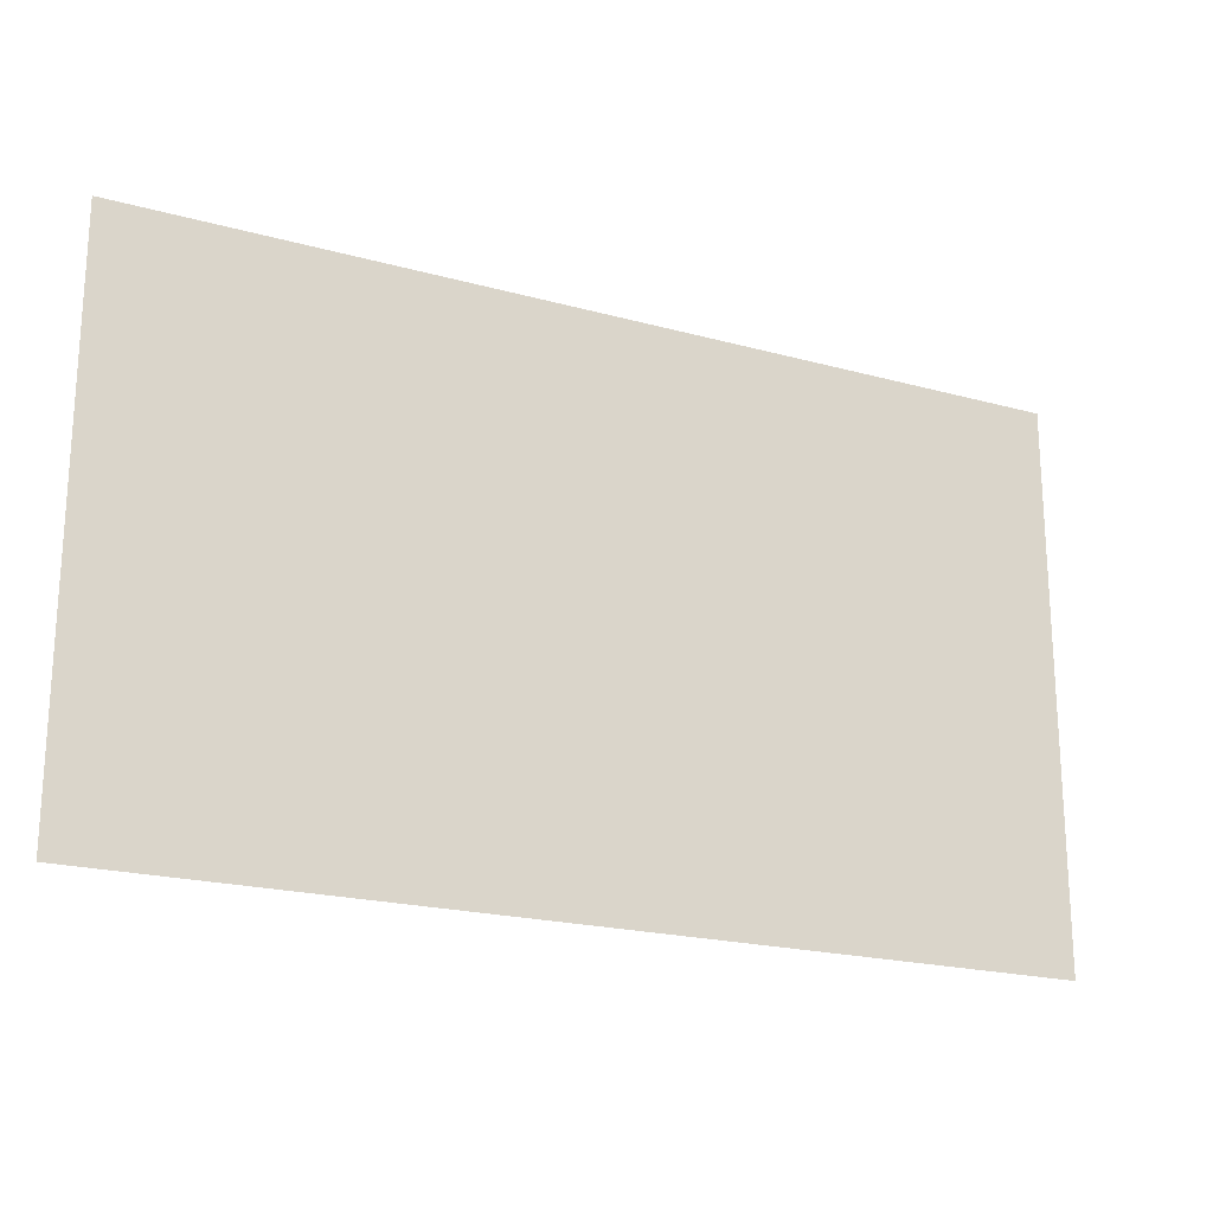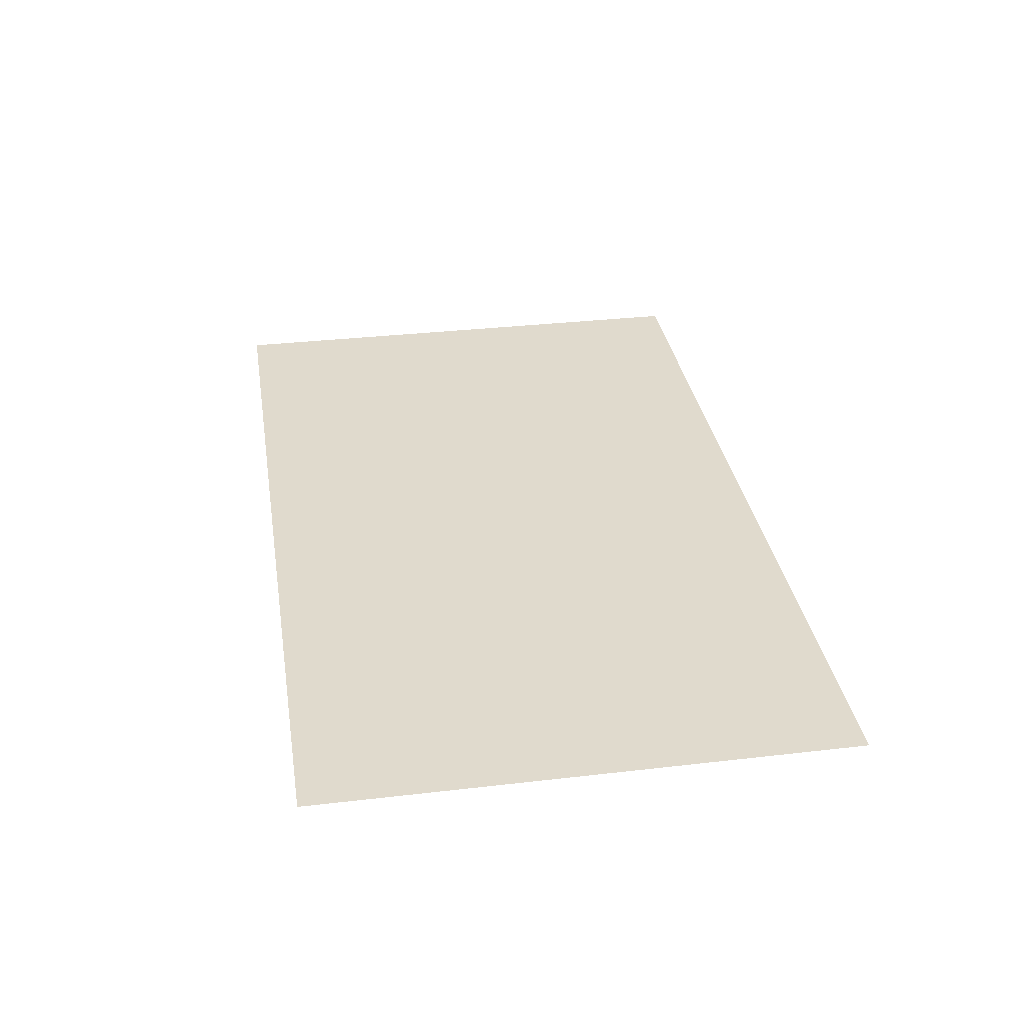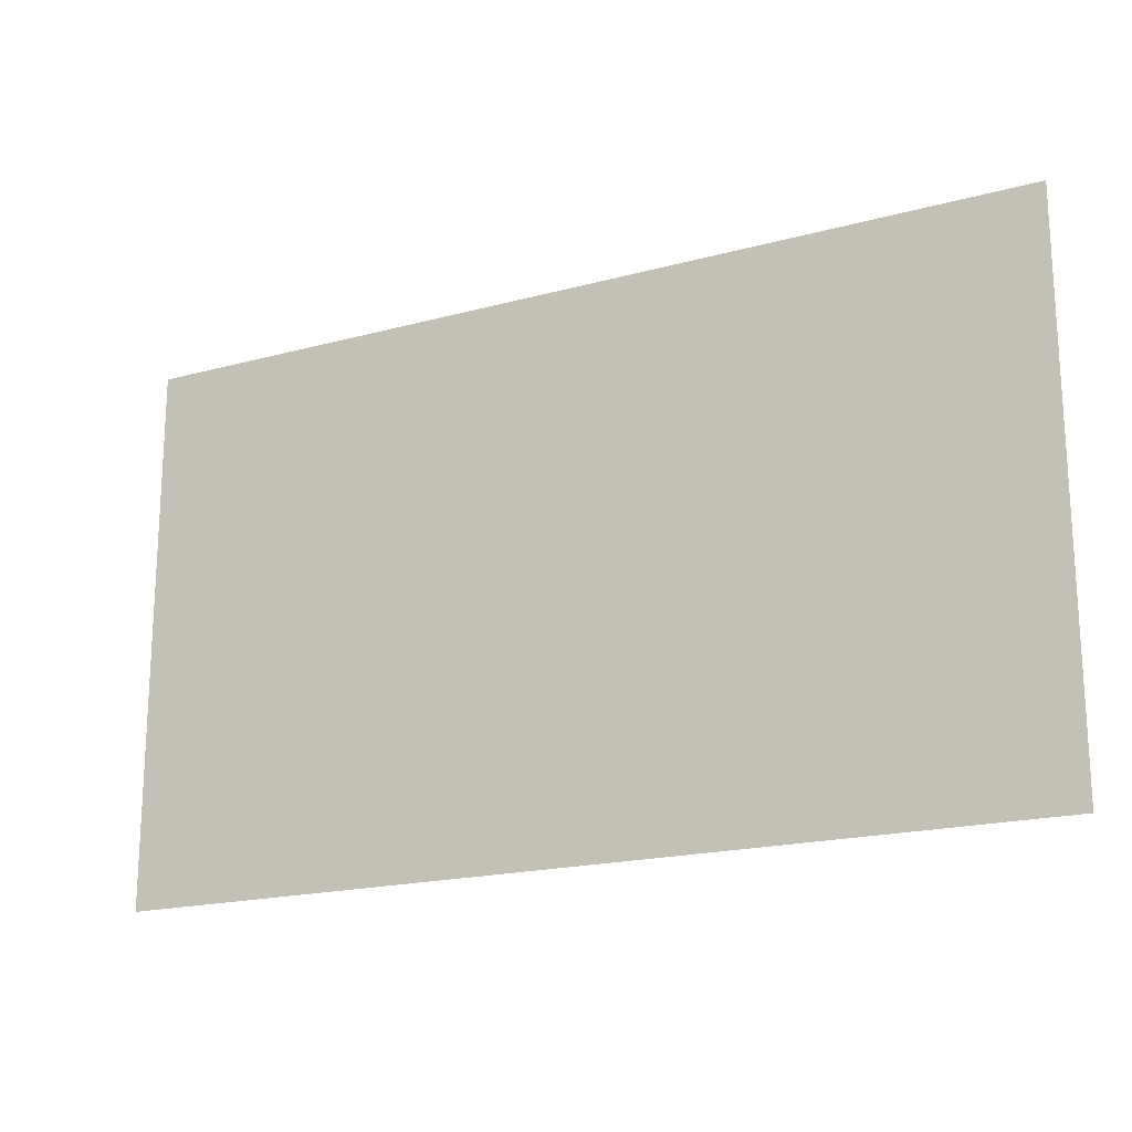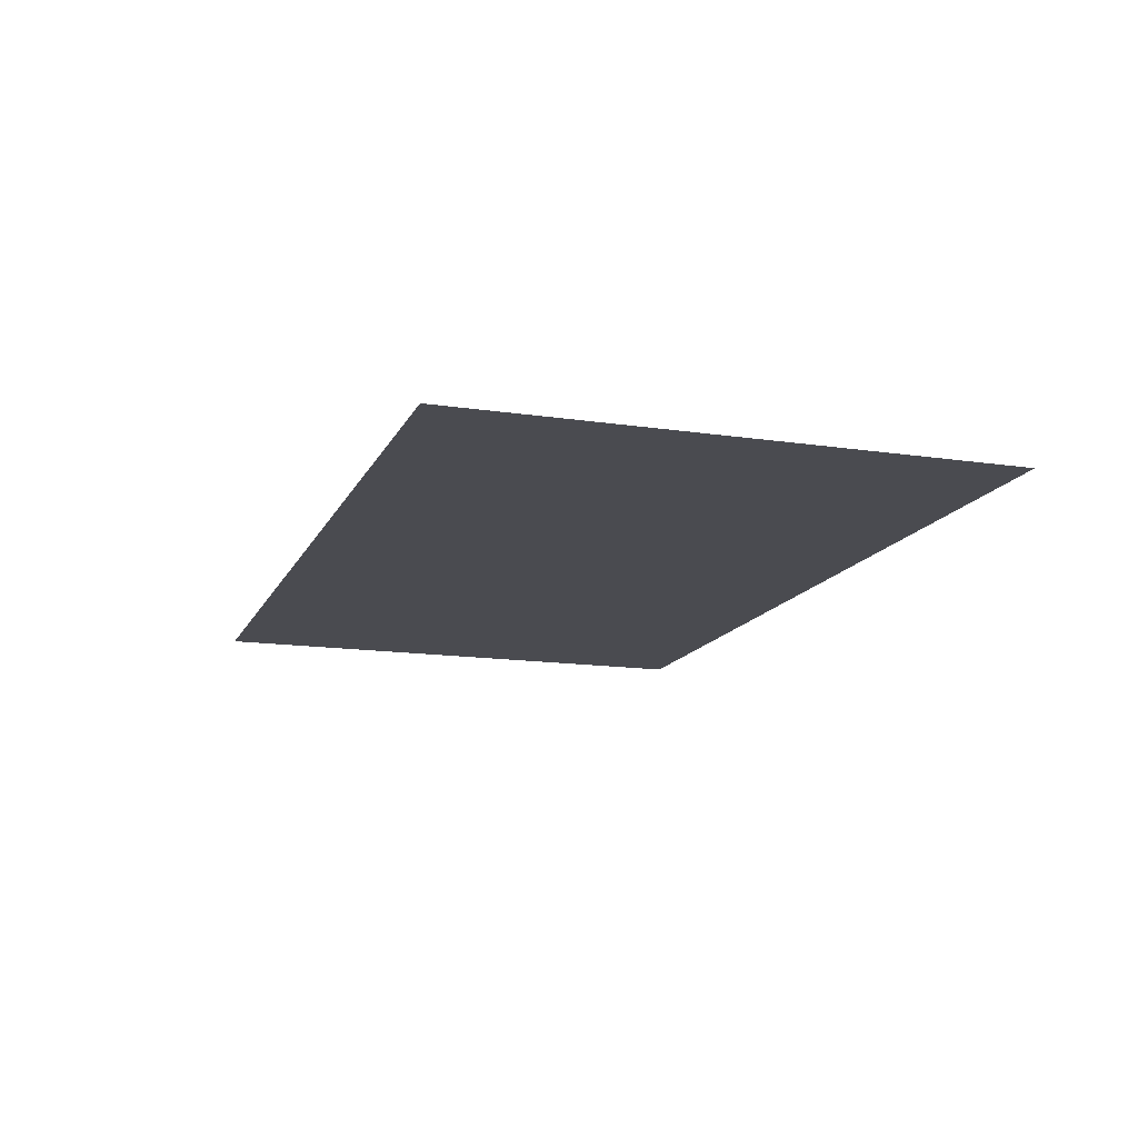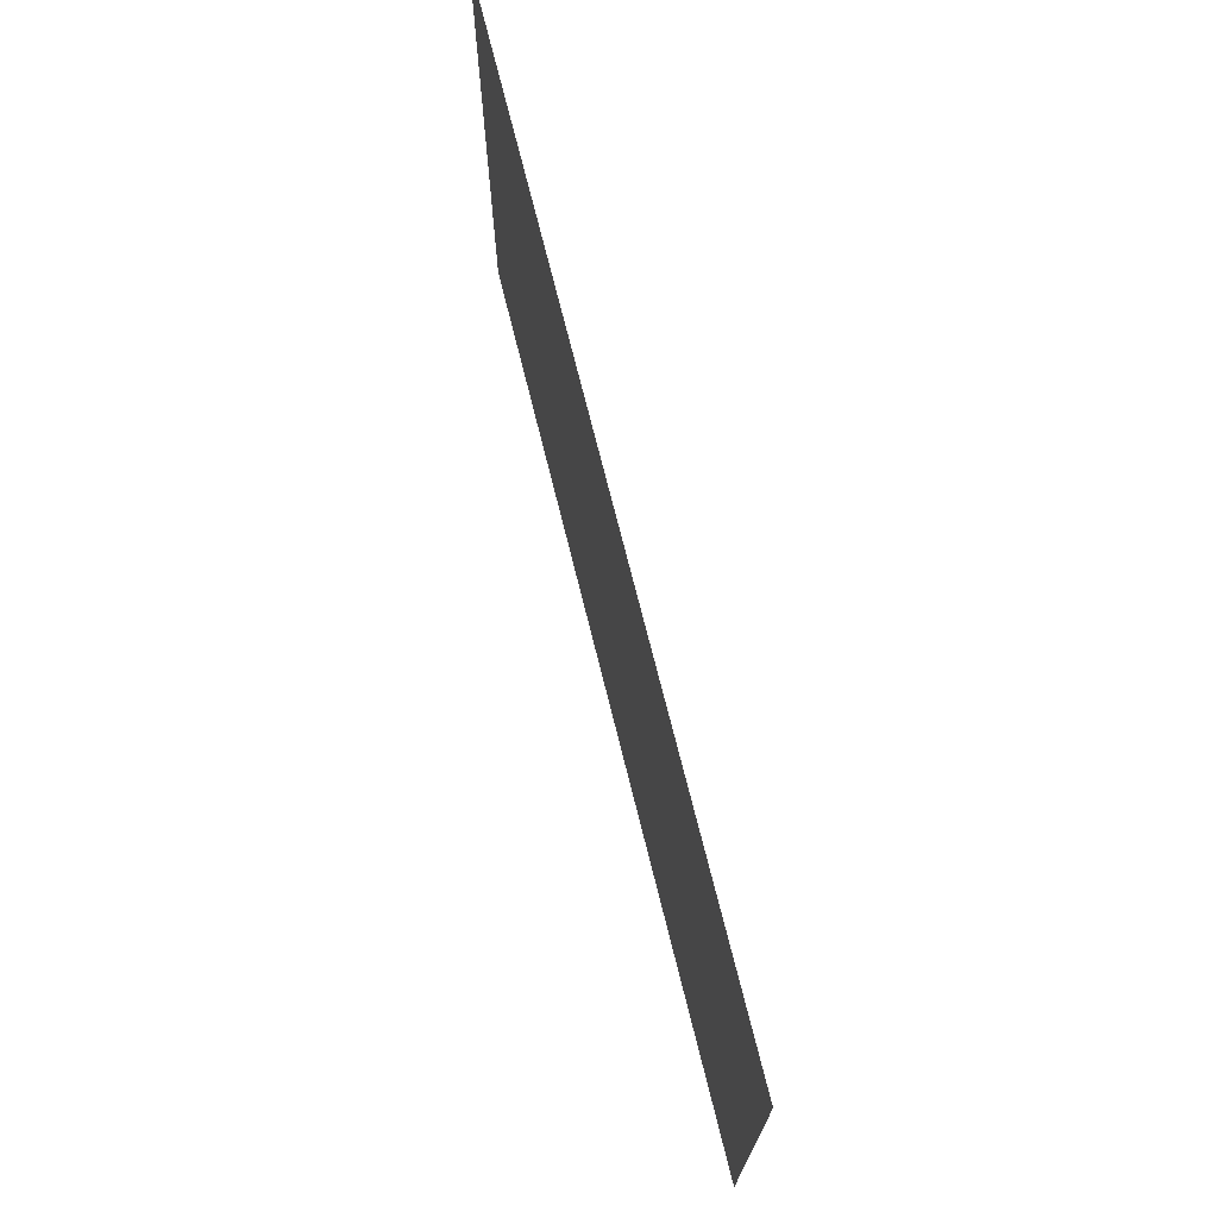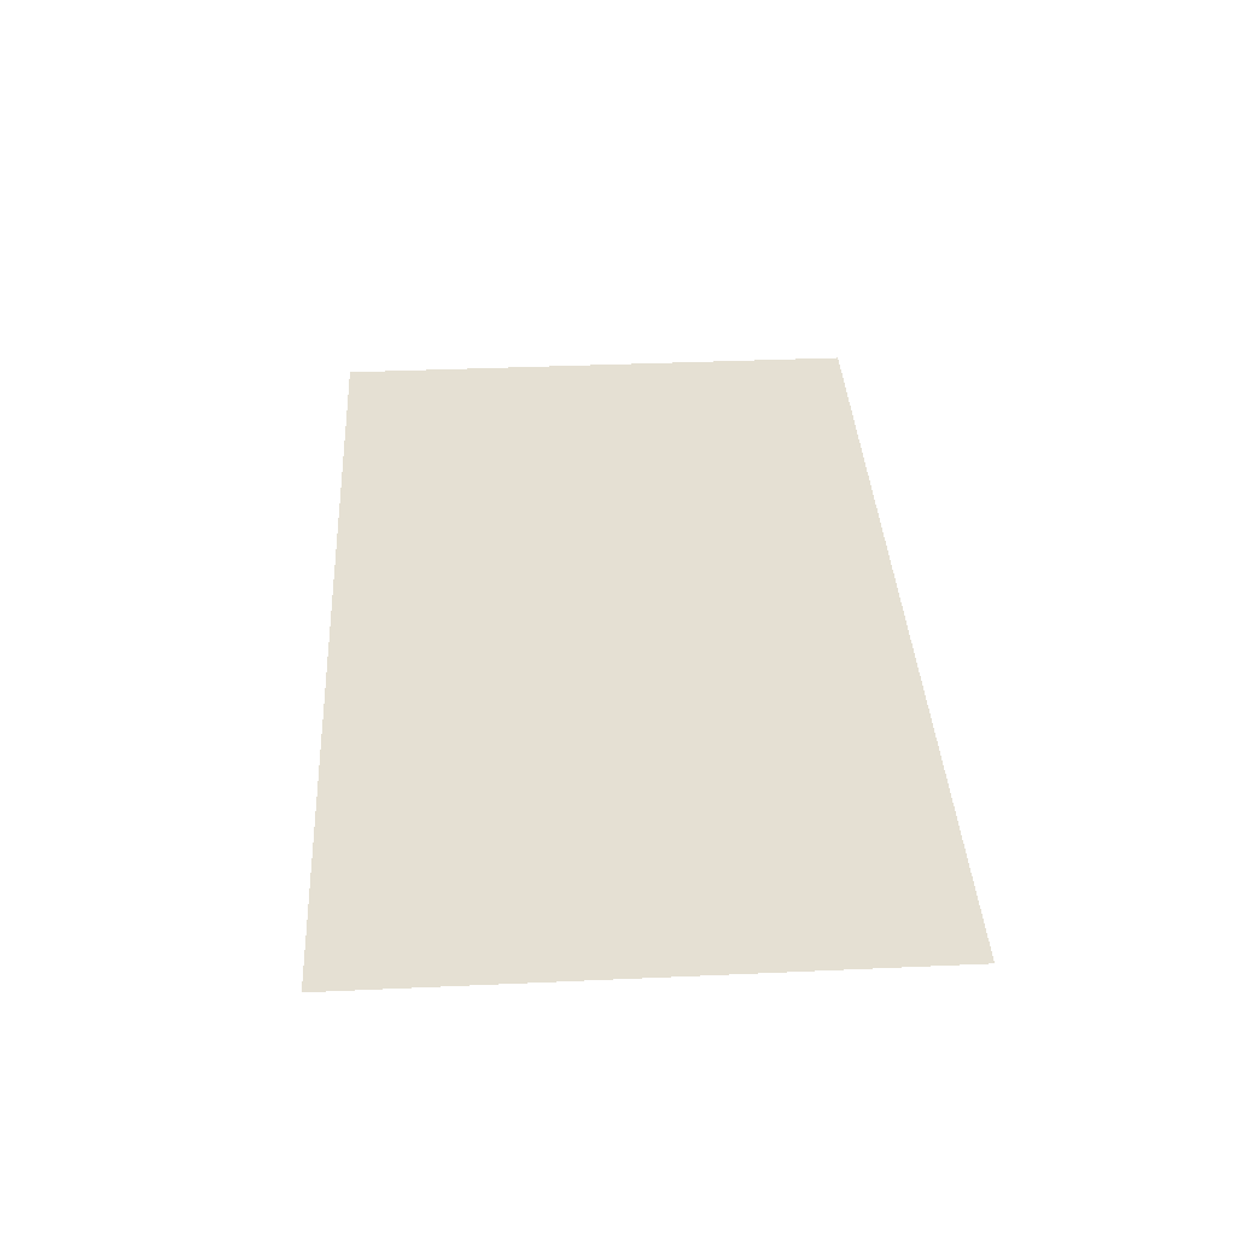
<metadata>
{"format":"obj","ext":"obj","renderer":"f3d","projection":"perspective","resolution":1024,"background":"white","views":[{"elev":-20.6,"azim":-26.5,"up":"+Z"},{"elev":33.1,"azim":80.9,"up":"+Y"},{"elev":-18.8,"azim":-152.5,"up":"+Z"},{"elev":-14.4,"azim":71.8,"up":"+Y"},{"elev":71.4,"azim":76.1,"up":"+Z"},{"elev":38.2,"azim":86.8,"up":"+Y"}]}
</metadata>
<code>
g ThePass_Slim
v -0 0.5 -0.2472
v -0 0.5 0.6
v -1.007 0.5 0.6
v -1.007 0.5 -0.2472
v 1.007 0.5 -0.2472
v 1.007 0.5 0.6
v -0 0.5 -0.4722
v -1.007 0.5 -0.4722
v 1.007 0.5 -0.4722
v -0 0.5 -0.6
v -1.007 0.5 -0.6
v 1.007 0.5 -0.6
g ThePass_Slim_0
f -10 -11 -12
f -9 -10 -12
f -12 -11 -8
f -11 -7 -8
f -9 -12 -6
f -5 -9 -6
f -12 -8 -4
f -6 -12 -4
f -5 -6 -3
f -2 -5 -3
f -6 -4 -1
f -3 -6 -1

</code>
